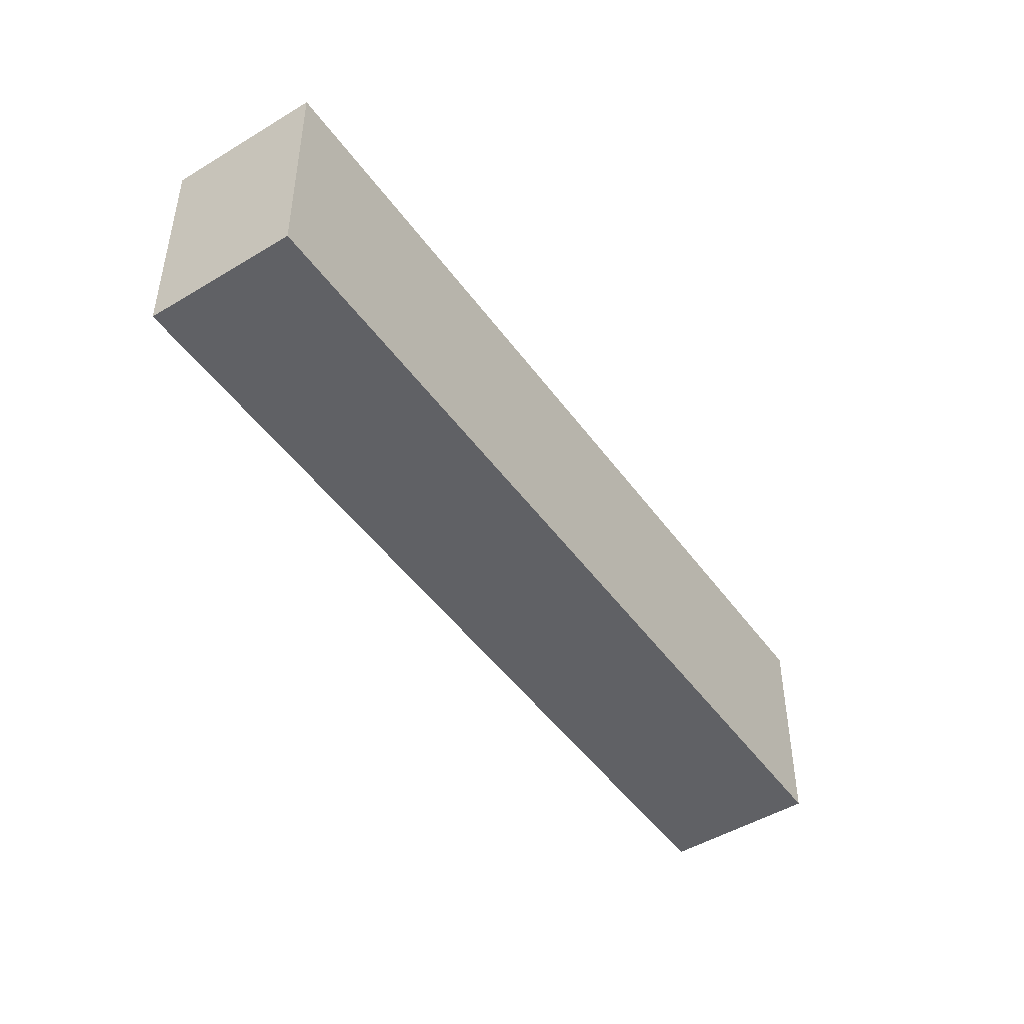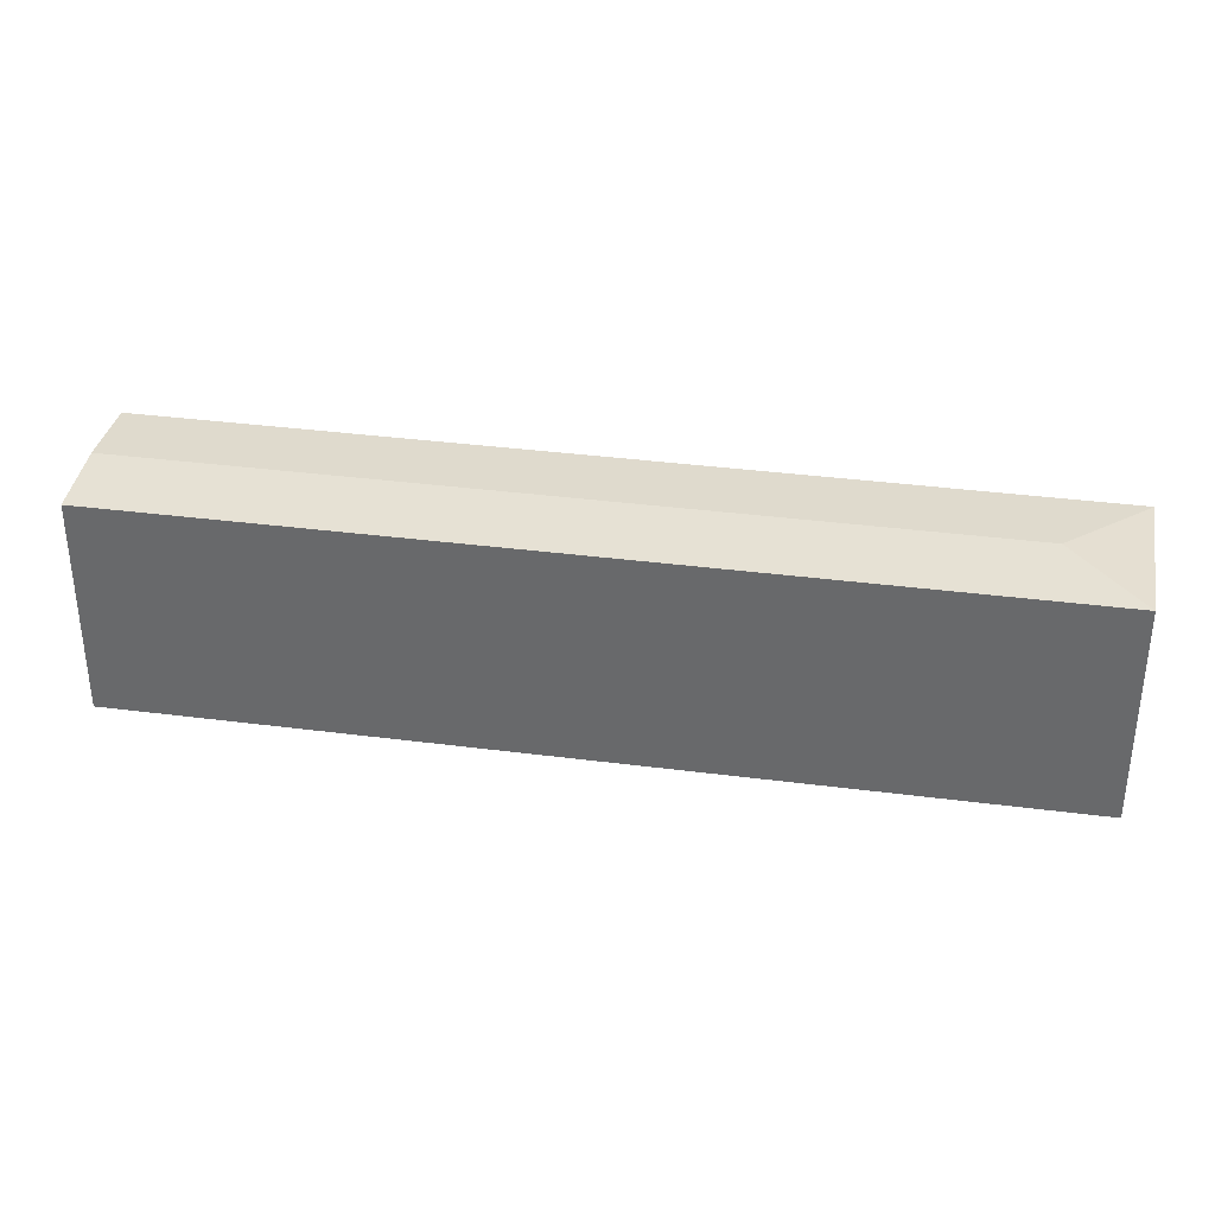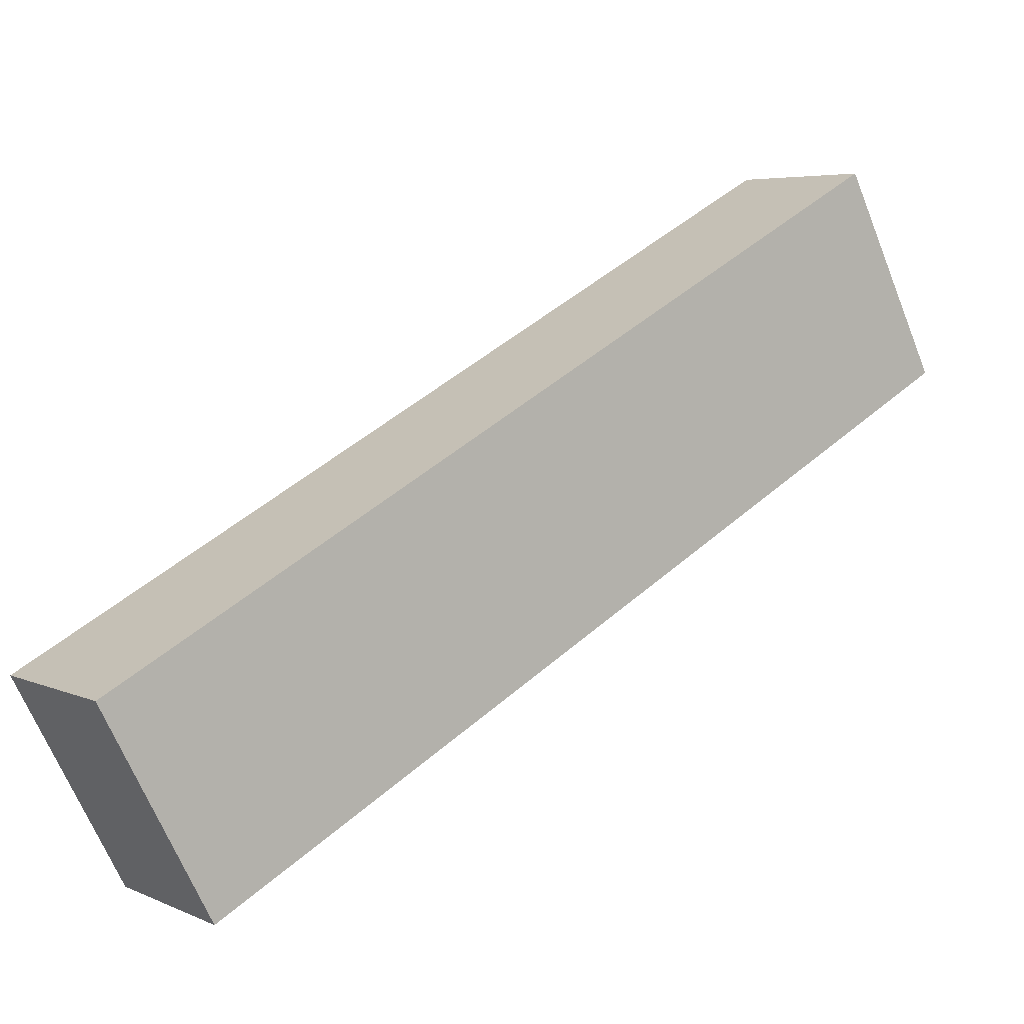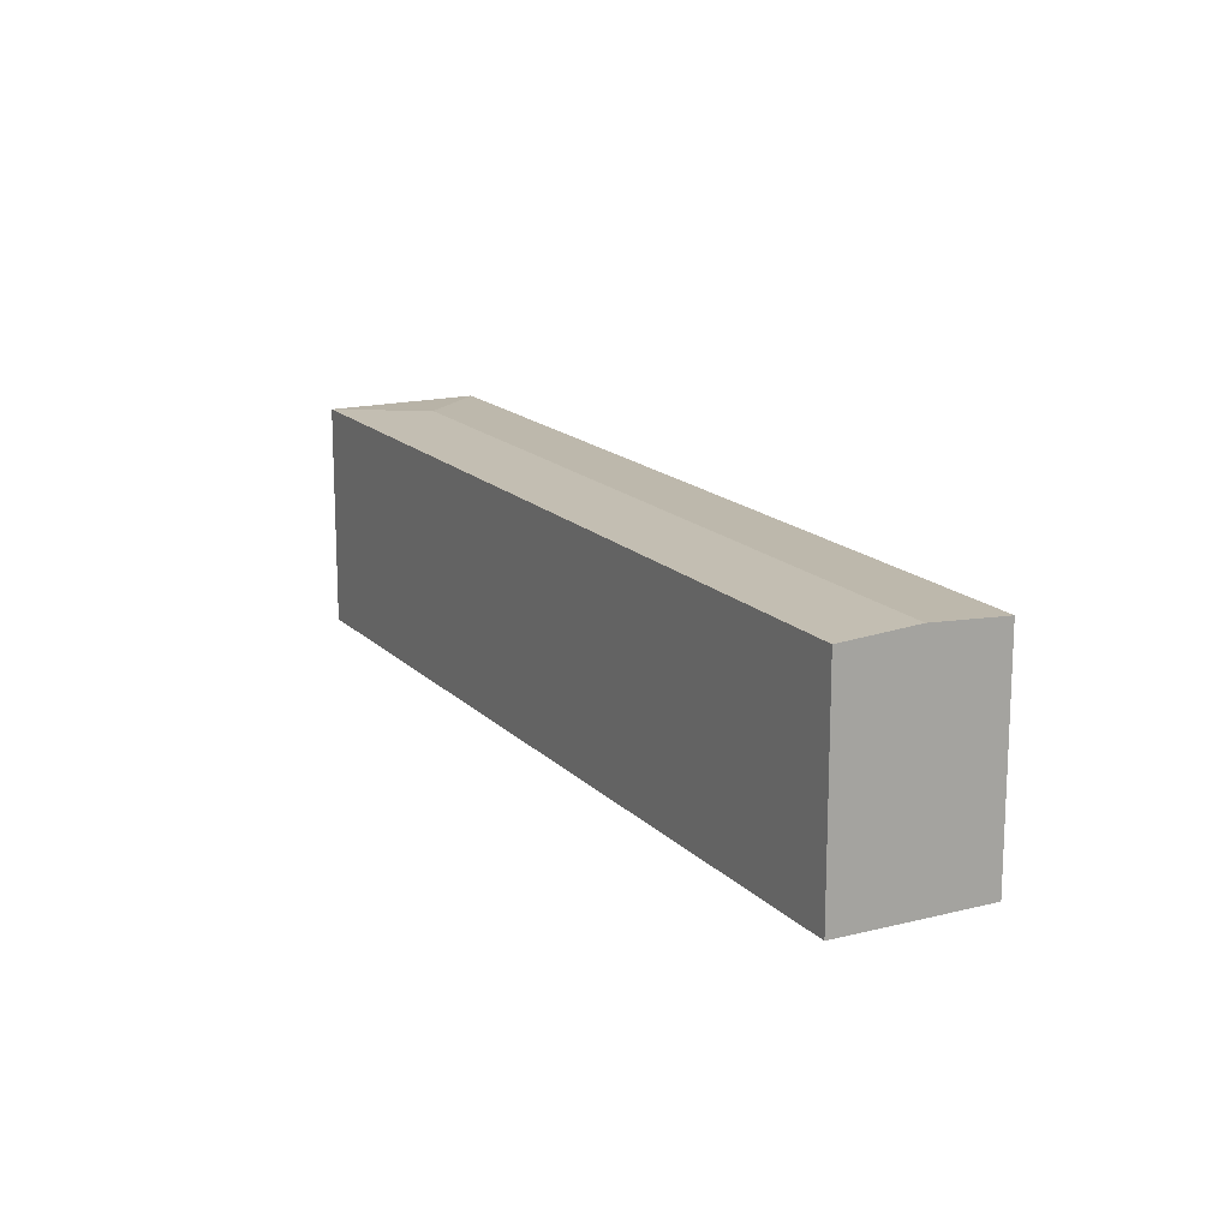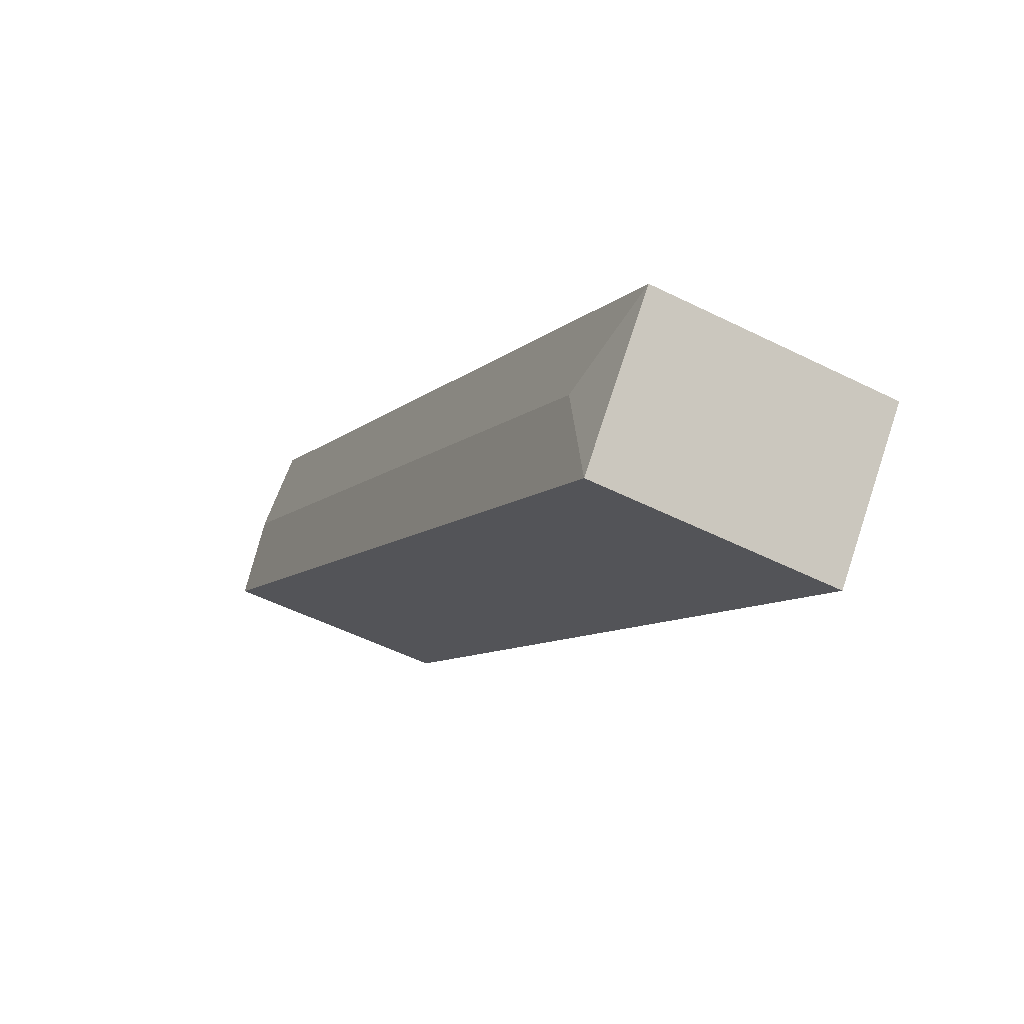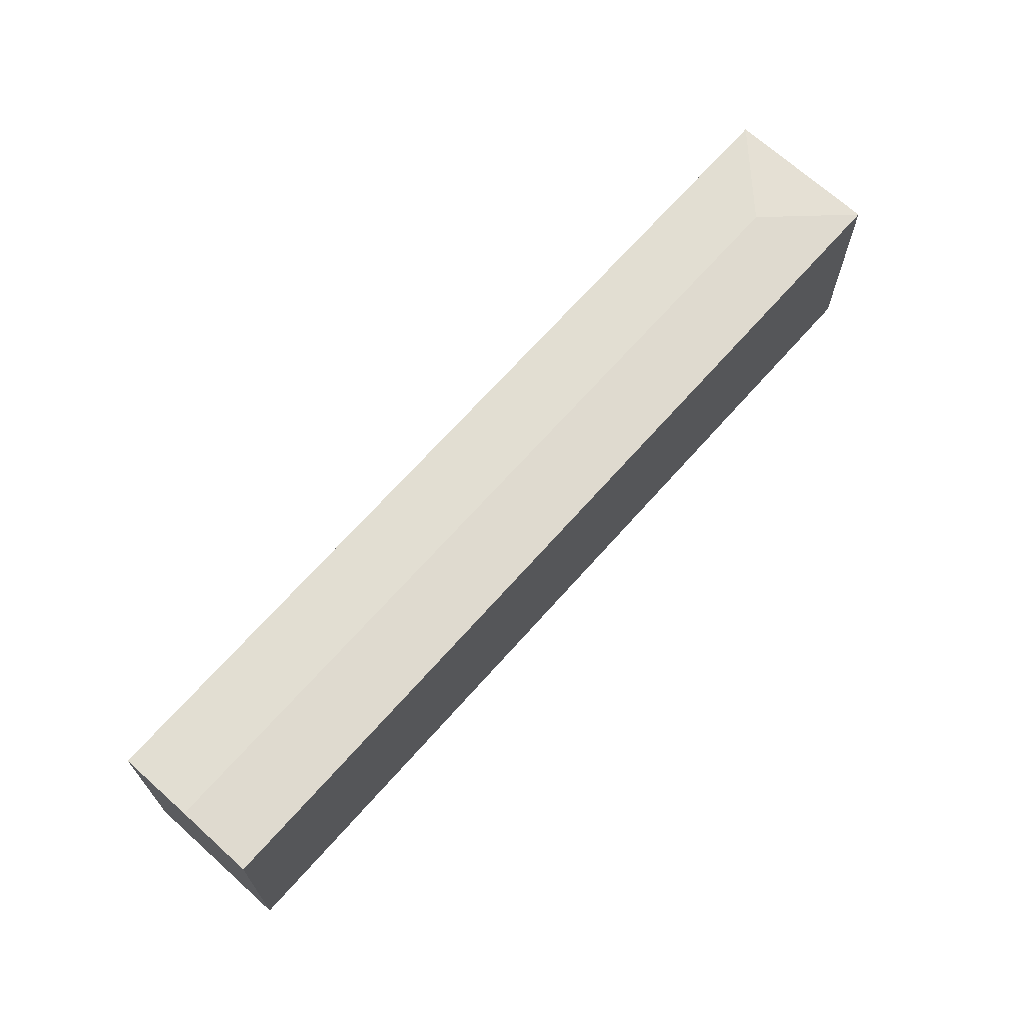
<metadata>
{"format":"obj","ext":"obj","renderer":"f3d","projection":"perspective","resolution":1024,"background":"white","views":[{"elev":-47.6,"azim":-96.1,"up":"+Y"},{"elev":36.0,"azim":149.6,"up":"+Y"},{"elev":-67.0,"azim":21.9,"up":"+Z"},{"elev":16.2,"azim":21.9,"up":"+Y"},{"elev":-51.1,"azim":-118.7,"up":"+Z"},{"elev":69.1,"azim":91.6,"up":"+Y"}]}
</metadata>
<code>
v  0.0003414 16 -0.0005069
v  7.26 5.208e-16 -8.505
v  0 0 0
v  7.26 16 -8.505
v  58.6 16 34.64
v  58.6 -2.121e-15 34.64
v  51.34 -2.642e-15 43.15
v  51.34 16 43.15
v  54.97 16.35 38.89
v  7.91 16.35 -0.6557
g defaultobject
f 1 2 3
f 2 1 4
f 2 5 6
f 5 2 4
f 5 7 6
f 7 5 8
f 8 5 9
f 8 3 7
f 3 8 1
f 2 7 3
f 7 2 6
f 10 4 1
f 9 4 10
f 4 9 5
f 8 10 1
f 10 8 9

</code>
